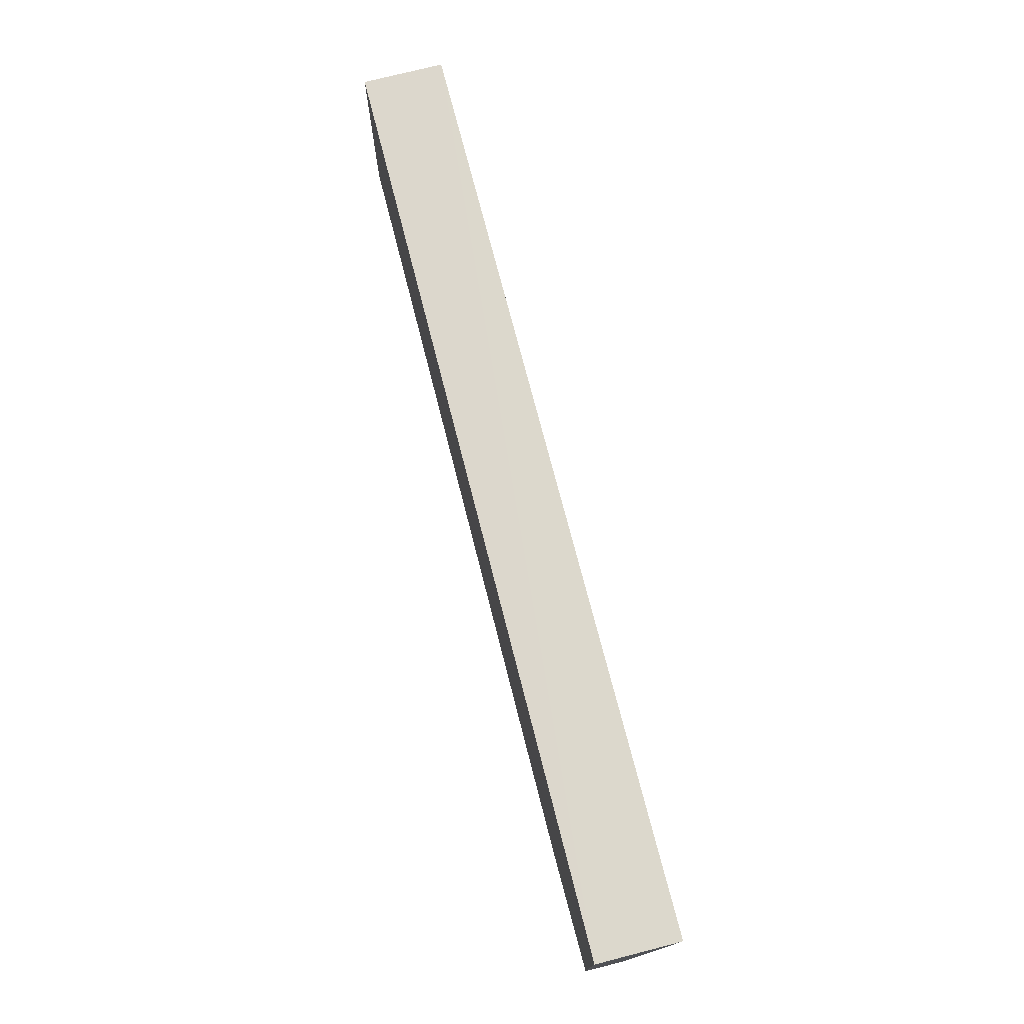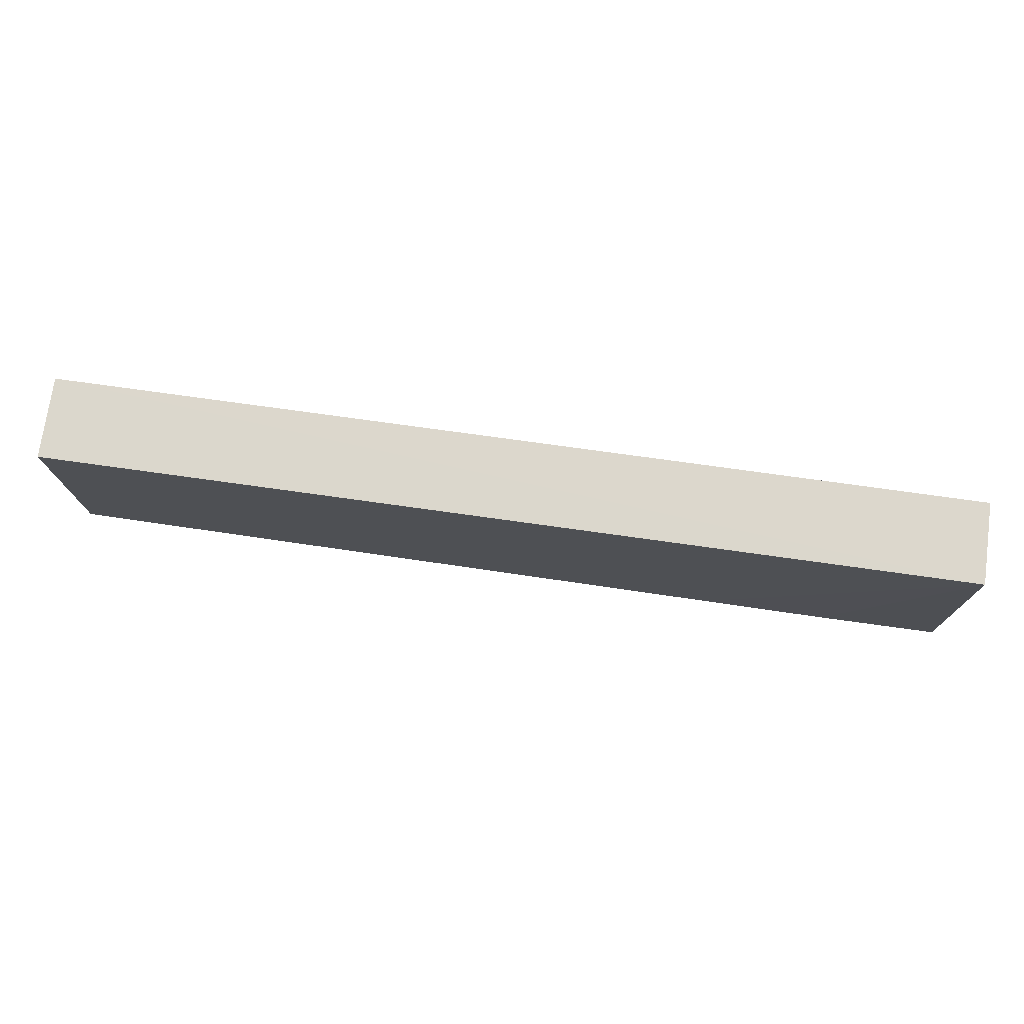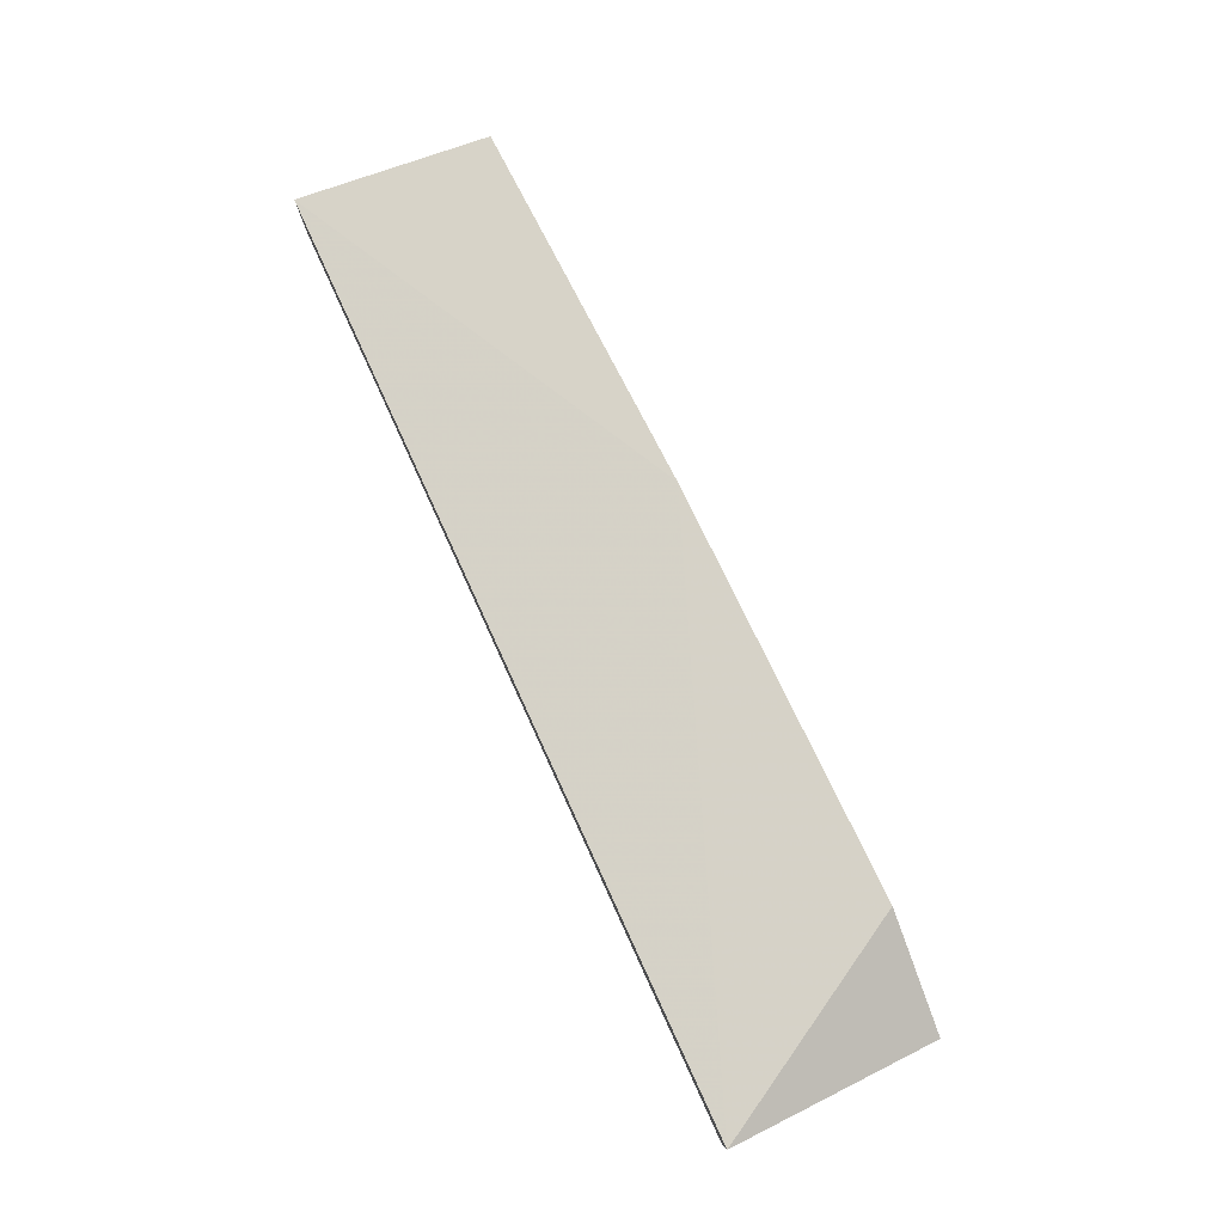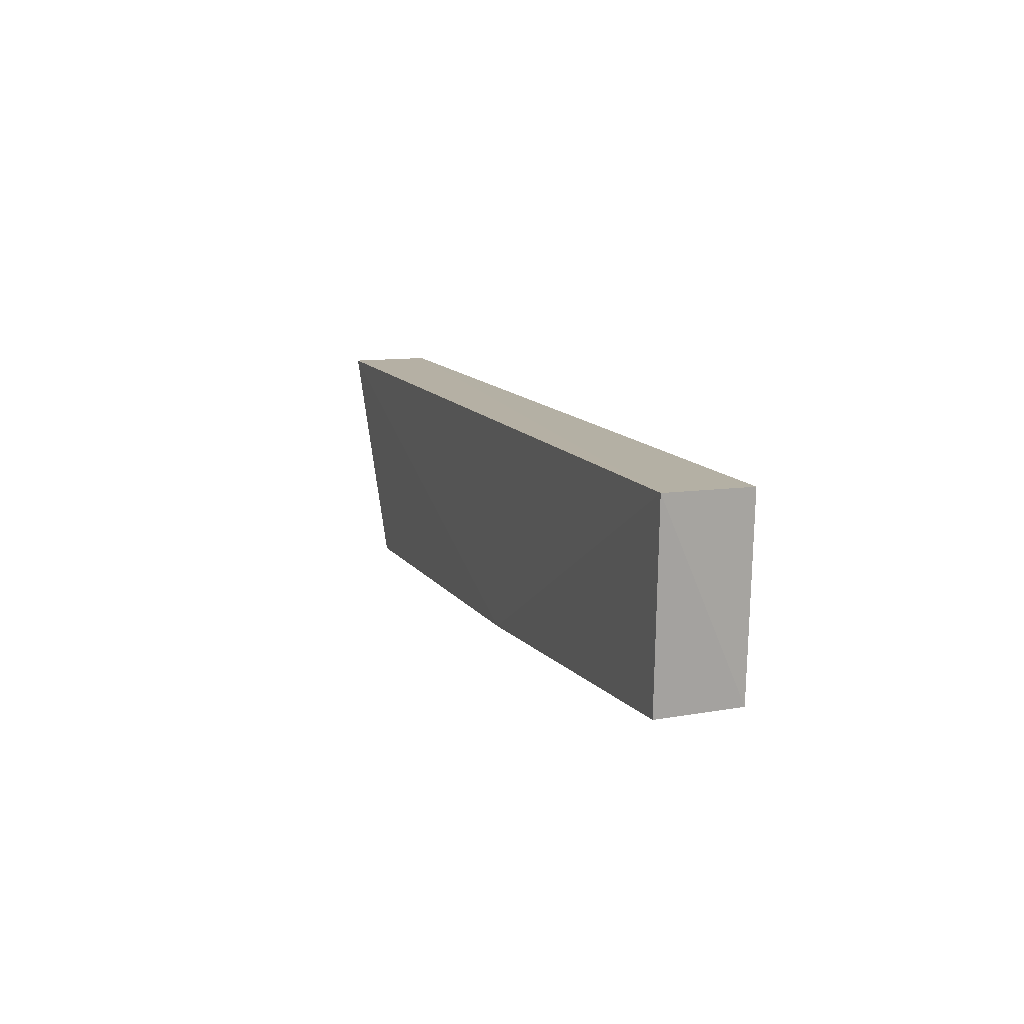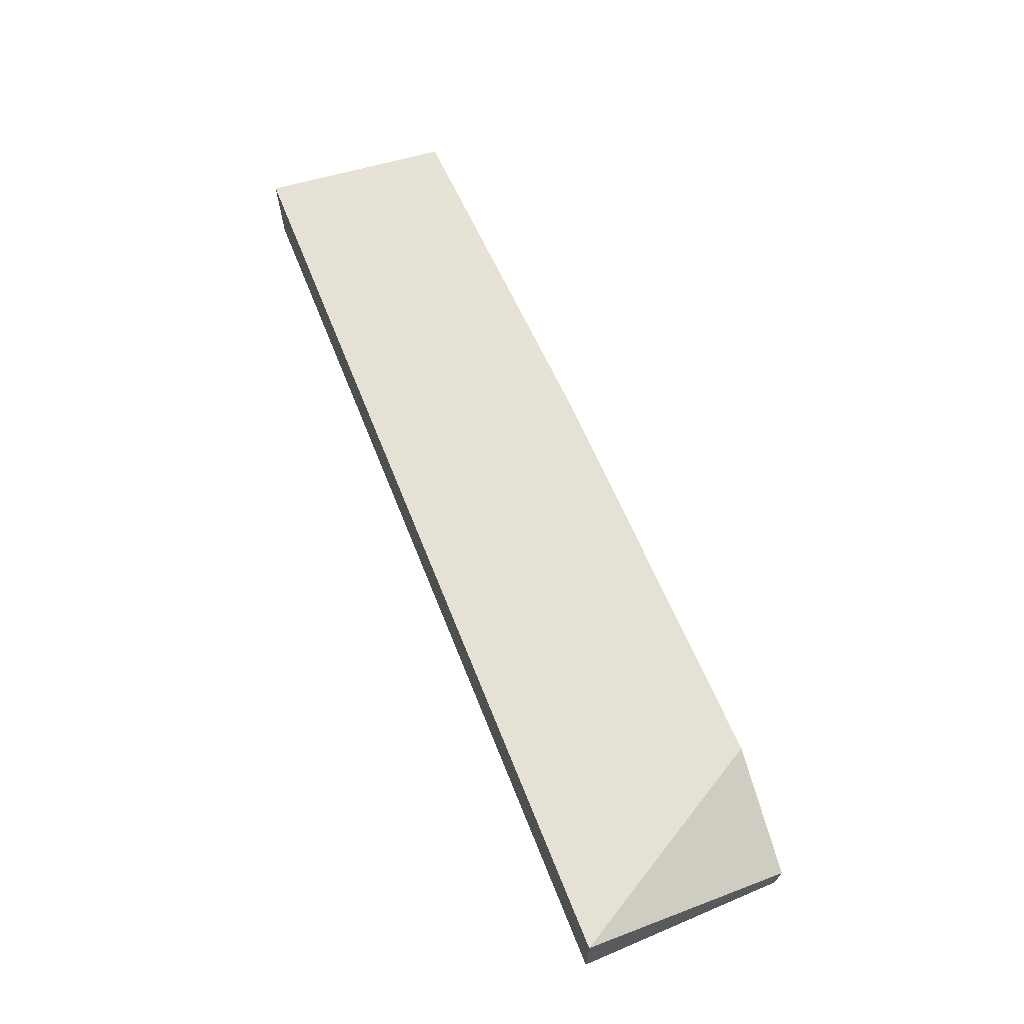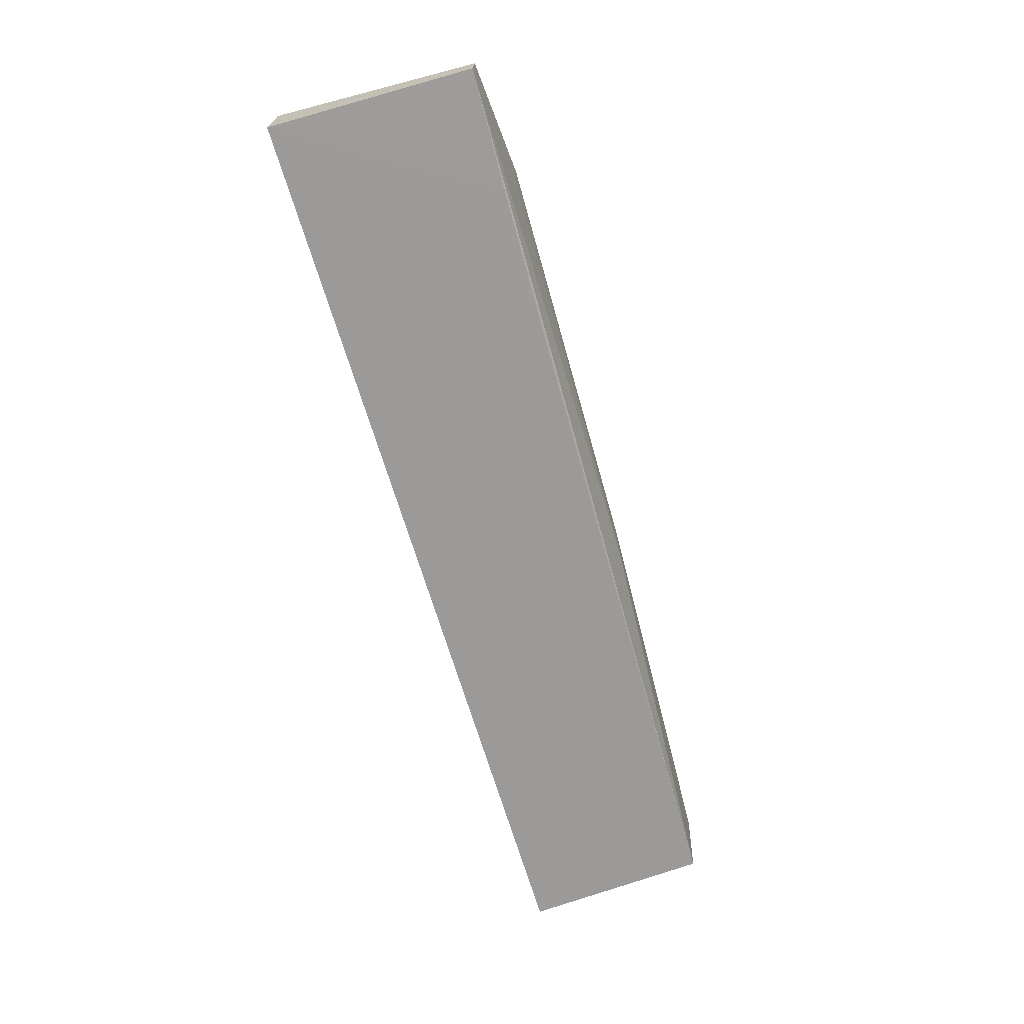
<metadata>
{"format":"obj","ext":"obj","renderer":"f3d","projection":"perspective","resolution":1024,"background":"white","views":[{"elev":72.7,"azim":75.7,"up":"+Z"},{"elev":72.9,"azim":8.0,"up":"+Z"},{"elev":78.5,"azim":65.4,"up":"+Y"},{"elev":11.6,"azim":-109.4,"up":"+Z"},{"elev":64.9,"azim":68.3,"up":"+Y"},{"elev":-69.5,"azim":106.9,"up":"+Y"}]}
</metadata>
<code>
v -0.01289 0.001726 0.01371
v -0.01289 -0.003261 0.01371
v -0.01315 -0.0009077 0.001177
v -0.06768 0.00151 0.002387
v -0.06866 0.001727 0.01376
v -0.06799 -0.003271 0.002632
v -0.02033 0.001719 0.000817
v -0.01317 -0.00318 0.001272
v -0.06864 -0.003239 0.01374
v -0.0453 0.001765 0.001351
v -0.02783 -0.003281 0.00181
v -0.0453 -0.0007368 0.001386
v -0.02036 -0.003265 0.001542
v -0.02034 0.0001857 0.000941
f 1 2 3
f 5 2 1
f 6 5 4
f 7 1 3
f 8 3 2
f 8 7 3
f 9 6 2
f 9 2 5
f 9 5 6
f 10 5 1
f 10 1 7
f 10 4 5
f 11 2 6
f 12 6 4
f 12 4 10
f 12 8 6
f 12 10 7
f 13 8 2
f 13 2 11
f 13 11 6
f 13 6 8
f 14 12 7
f 14 7 8
f 14 8 12

</code>
